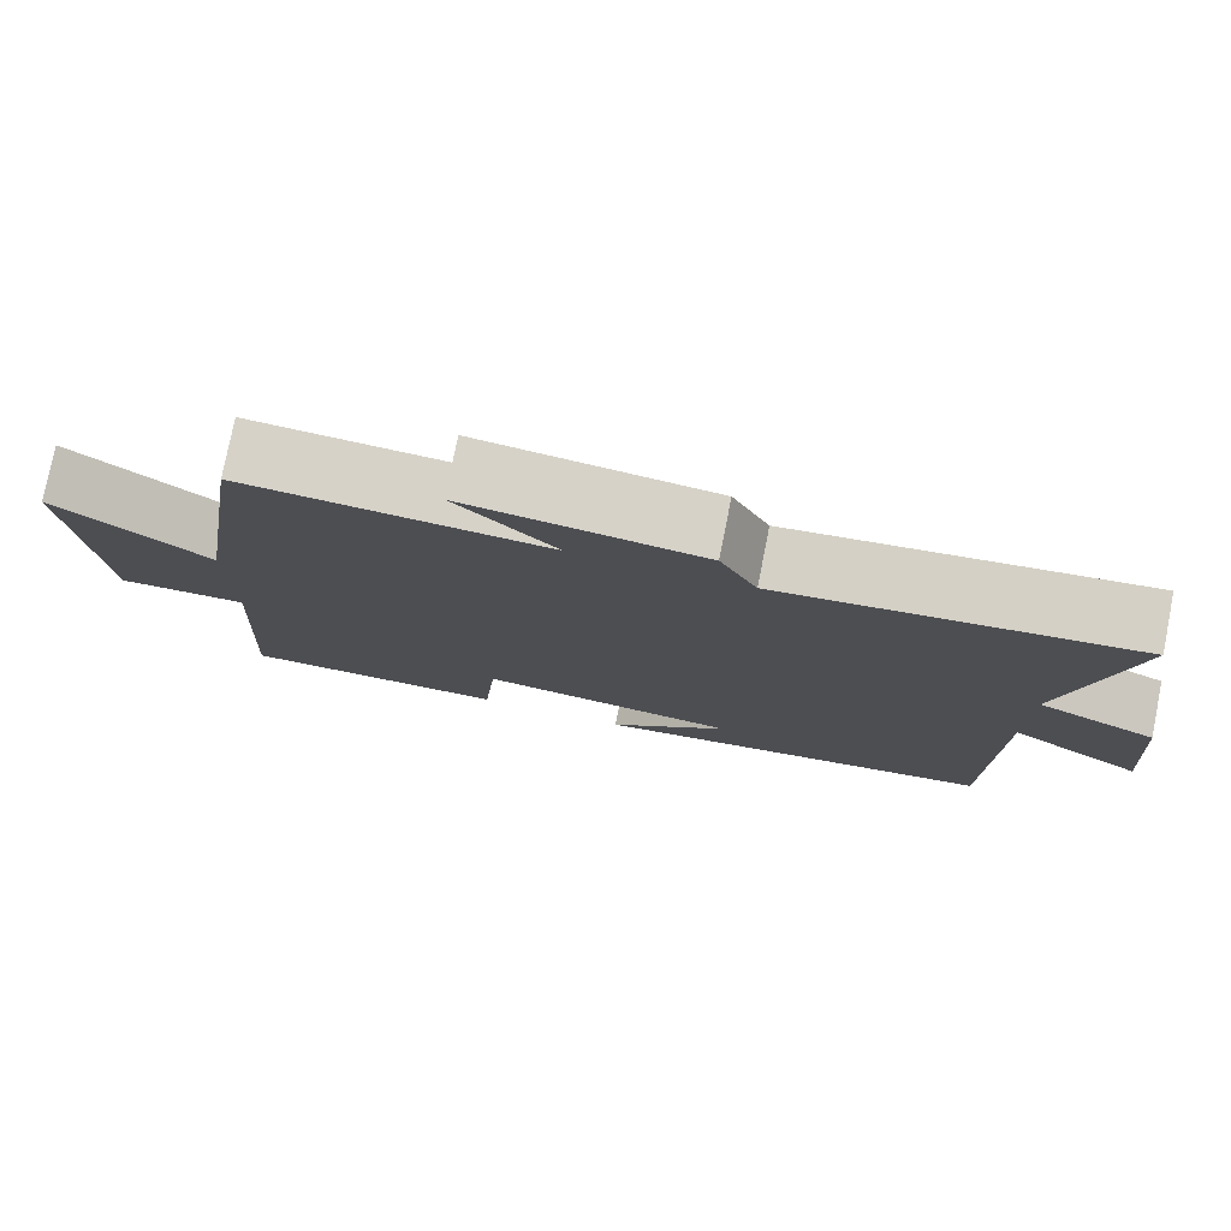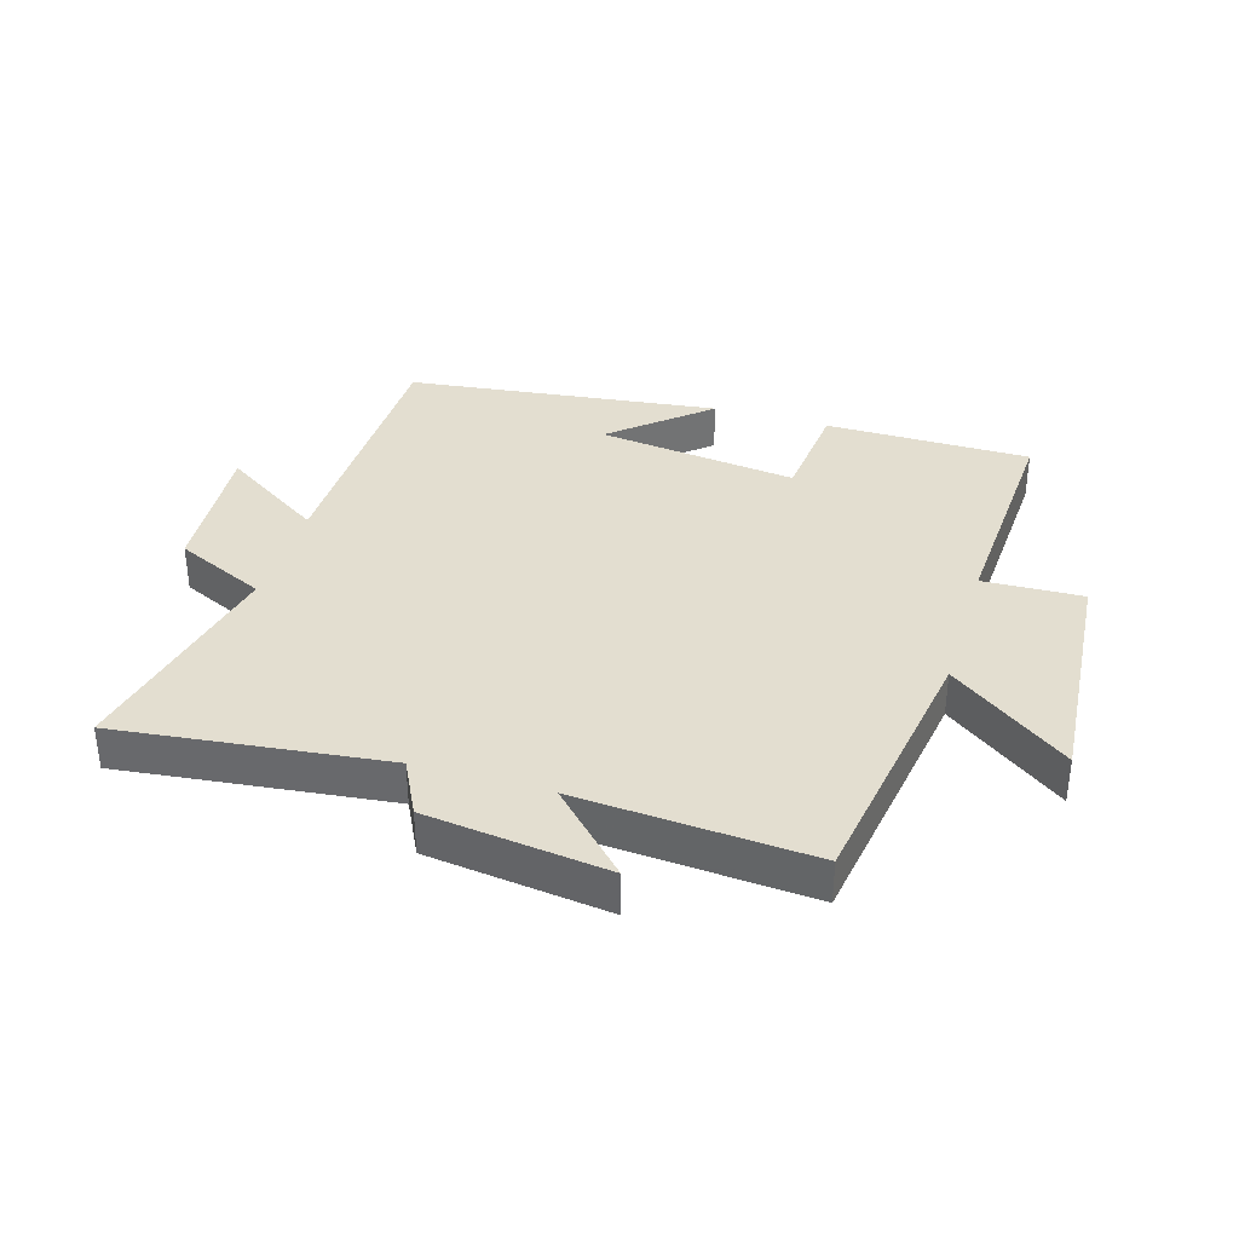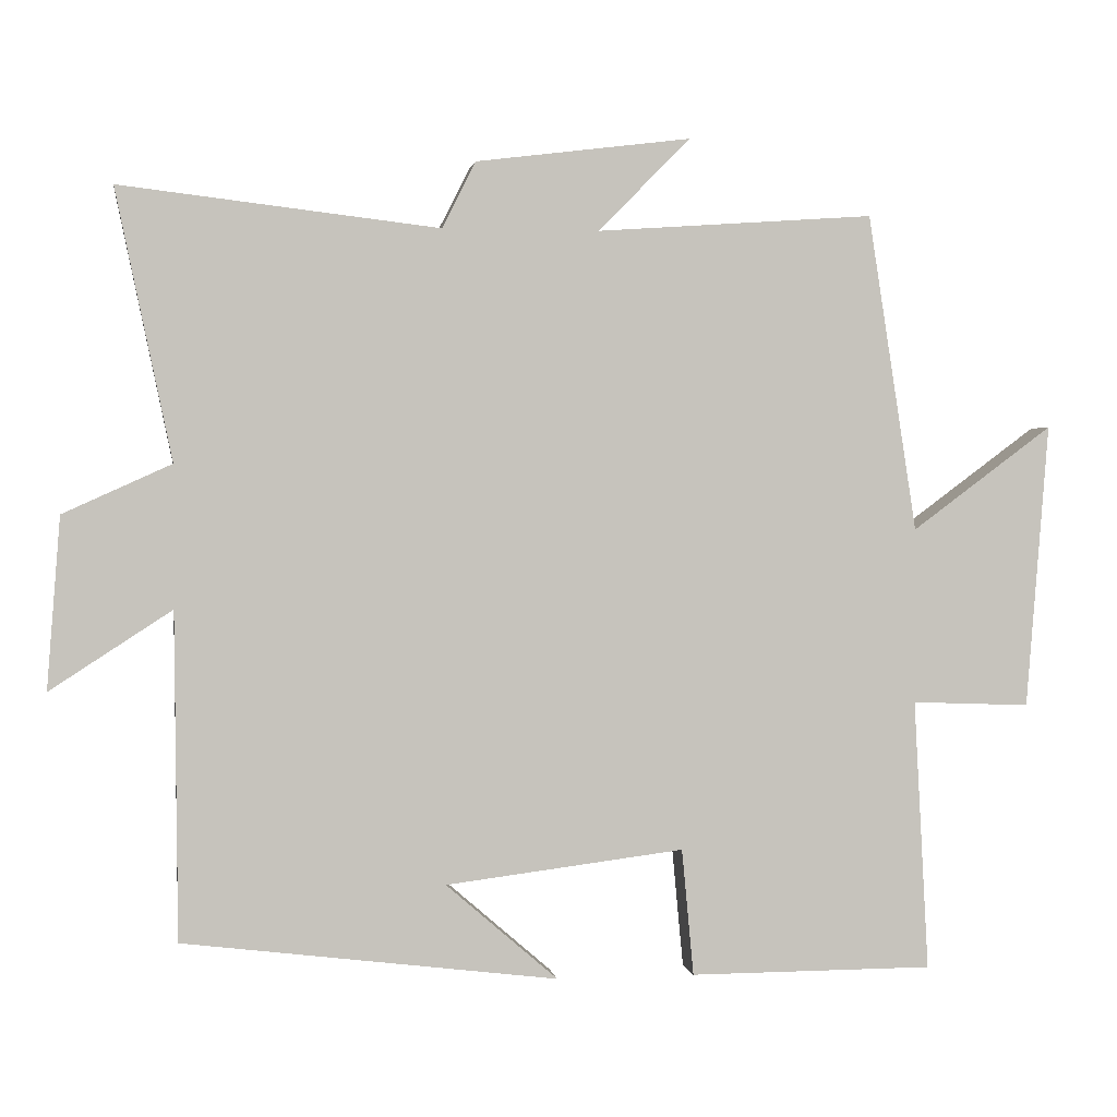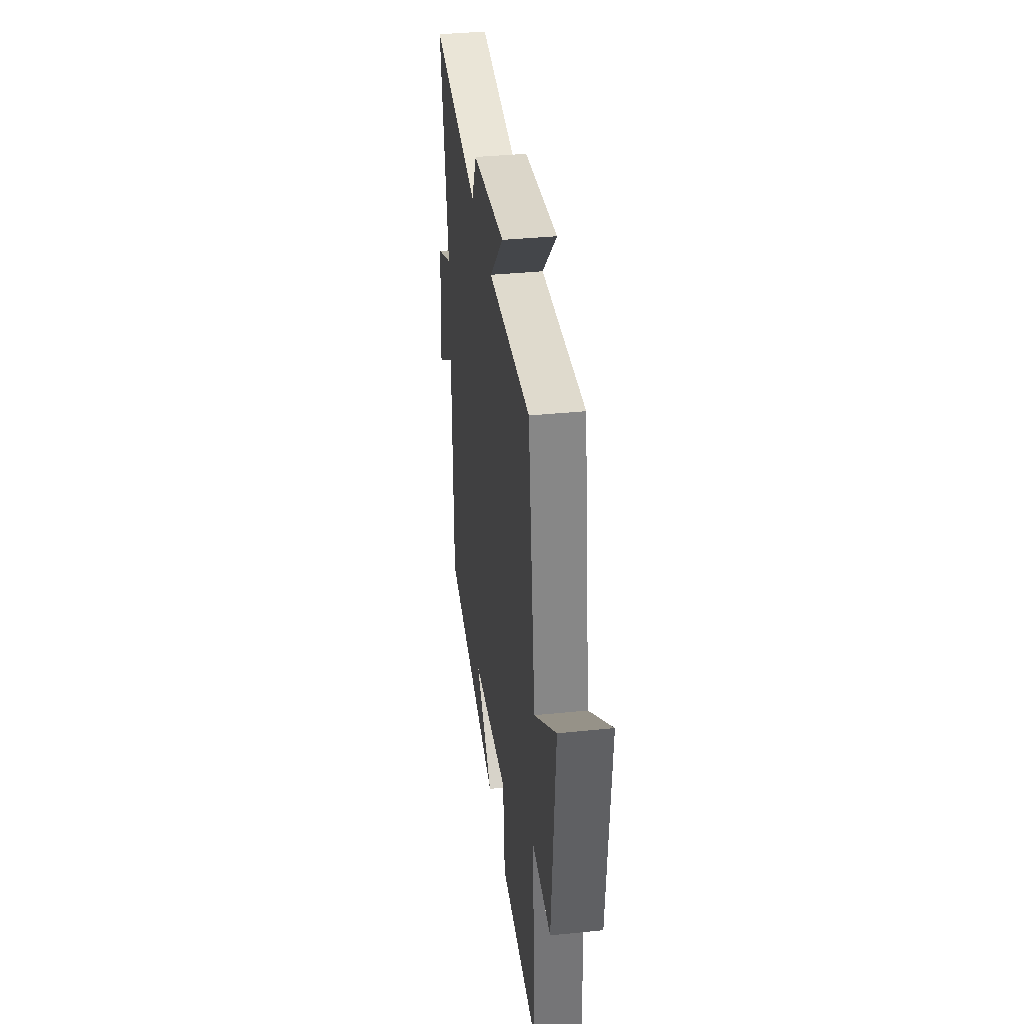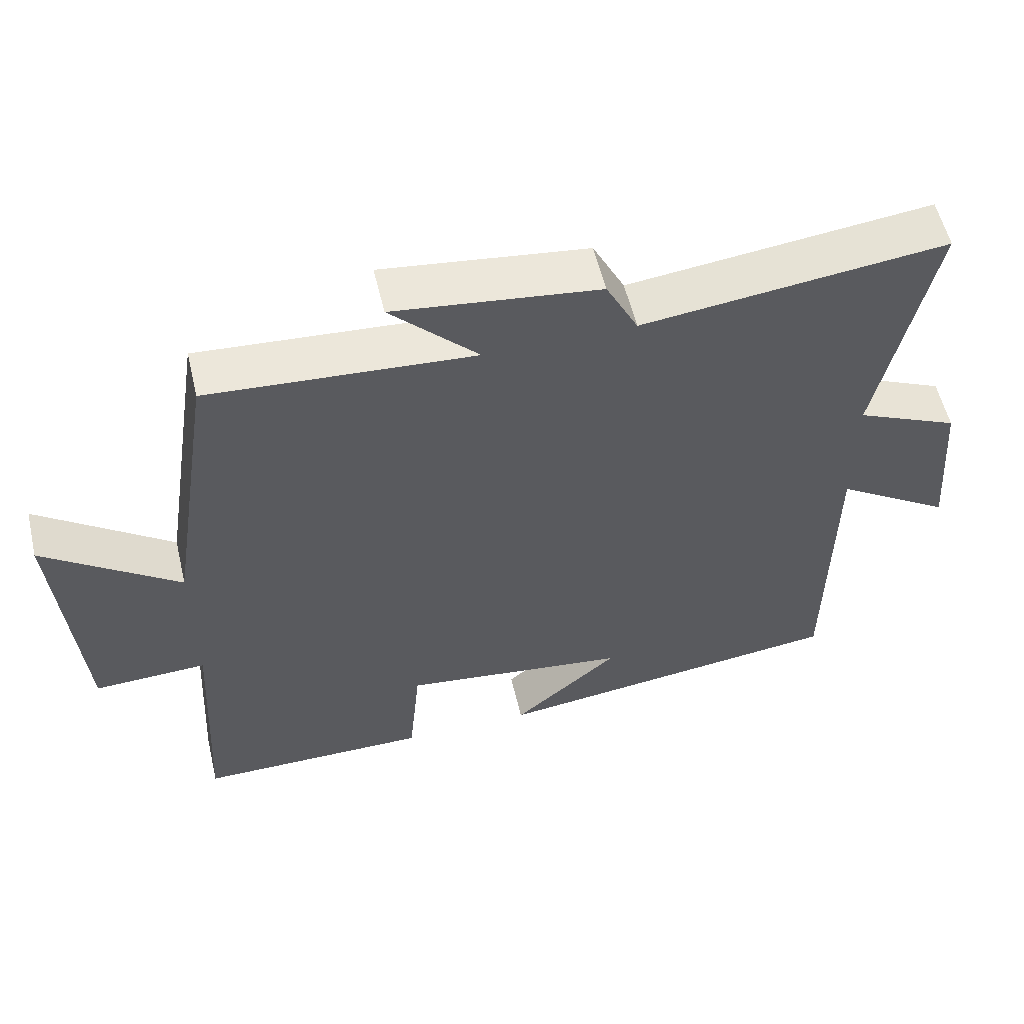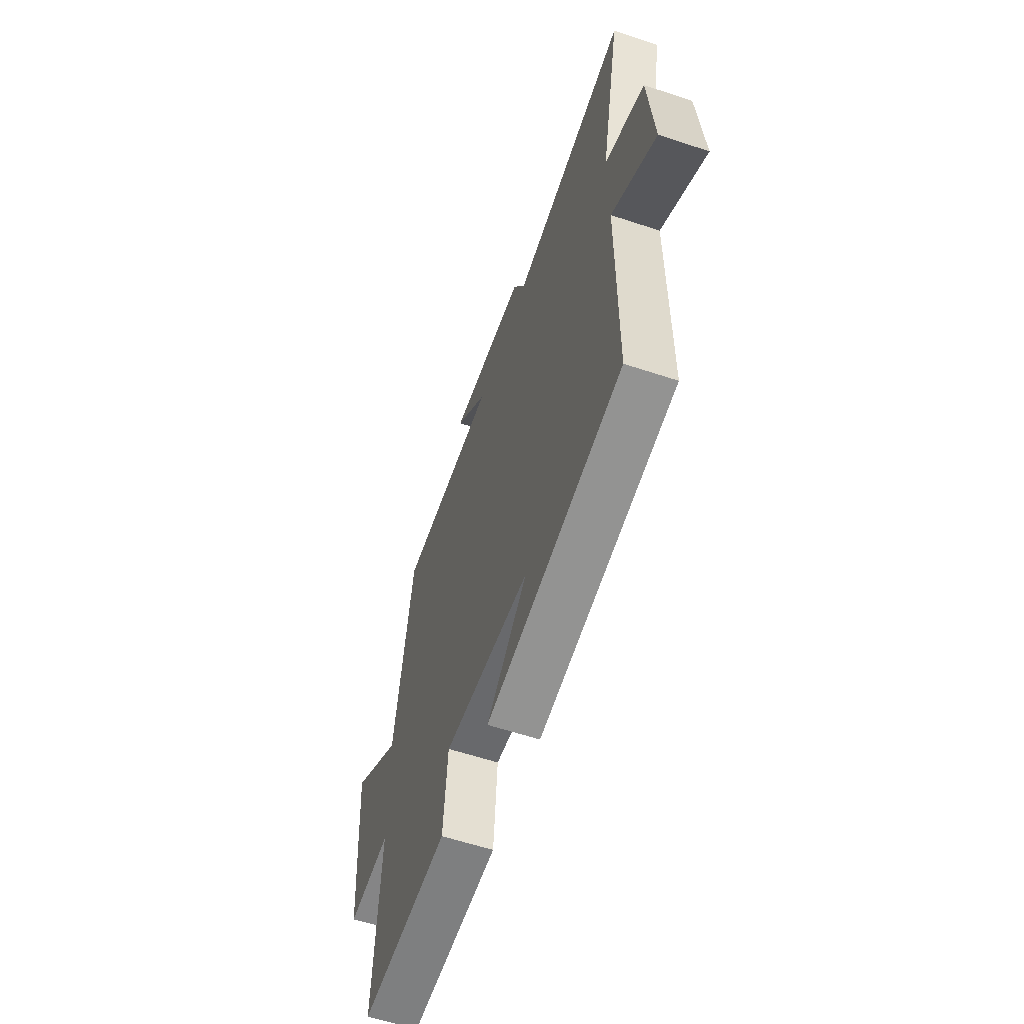
<metadata>
{"format":"obj","ext":"obj","renderer":"f3d","projection":"perspective","resolution":1024,"background":"white","views":[{"elev":77.7,"azim":-168.8,"up":"+Z"},{"elev":35.7,"azim":16.8,"up":"+Y"},{"elev":1.5,"azim":-8.9,"up":"+Z"},{"elev":37.0,"azim":82.5,"up":"+Z"},{"elev":56.4,"azim":166.7,"up":"+Z"},{"elev":-59.8,"azim":-108.8,"up":"+Z"}]}
</metadata>
<code>
v -0.575 0.07 0.55
v -0.148 0.07 0.5
v -0.103 0.07 0.589
v 0.185 0.07 0.625
v 0.062 0.07 0.5
v 0.434 0.07 0.526
v 0.5 0.07 0.101
v 0.689 0.07 0.241
v 0.659 0.07 -0.141
v 0.5 0.07 -0.135
v 0.52 0.07 -0.499
v 0.192 0.07 -0.5
v 0.176 0.07 -0.33
v -0.144 0.07 -0.37
v 0.006 0.07 -0.5
v -0.496 0.07 -0.438
v -0.5 0.07 -0.001
v -0.663 0.07 -0.107
v -0.645 0.07 0.123
v -0.5 0.07 0.189
v -0.575 0 0.55
v -0.148 0 0.5
v -0.103 0 0.589
v 0.185 0 0.625
v 0.062 0 0.5
v 0.434 0 0.526
v 0.5 0 0.101
v 0.689 0 0.241
v 0.659 0 -0.141
v 0.5 0 -0.135
v 0.52 0 -0.499
v 0.192 0 -0.5
v 0.176 0 -0.33
v -0.144 0 -0.37
v 0.006 0 -0.5
v -0.496 0 -0.438
v -0.5 0 -0.001
v -0.663 0 -0.107
v -0.645 0 0.123
v -0.5 0 0.189
f 17 18 19 20
f 16 17 20
f 14 15 16
f 14 16 20
f 13 14 20 1
f 10 11 12 13
f 7 8 9 10
f 5 6 7 10
f 5 10 13
f 2 3 4 5
f 2 5 13
f 1 2 13
f 40 39 38 37
f 40 37 36
f 36 35 34
f 40 36 34
f 21 40 34 33
f 33 32 31 30
f 30 29 28 27
f 30 27 26 25
f 33 30 25
f 25 24 23 22
f 33 25 22
f 33 22 21
f 1 21 22 2
f 2 22 23 3
f 3 23 24 4
f 4 24 25 5
f 5 25 26 6
f 6 26 27 7
f 7 27 28 8
f 8 28 29 9
f 9 29 30 10
f 10 30 31 11
f 11 31 32 12
f 12 32 33 13
f 13 33 34 14
f 14 34 35 15
f 15 35 36 16
f 16 36 37 17
f 17 37 38 18
f 18 38 39 19
f 19 39 40 20
f 20 40 21 1

</code>
